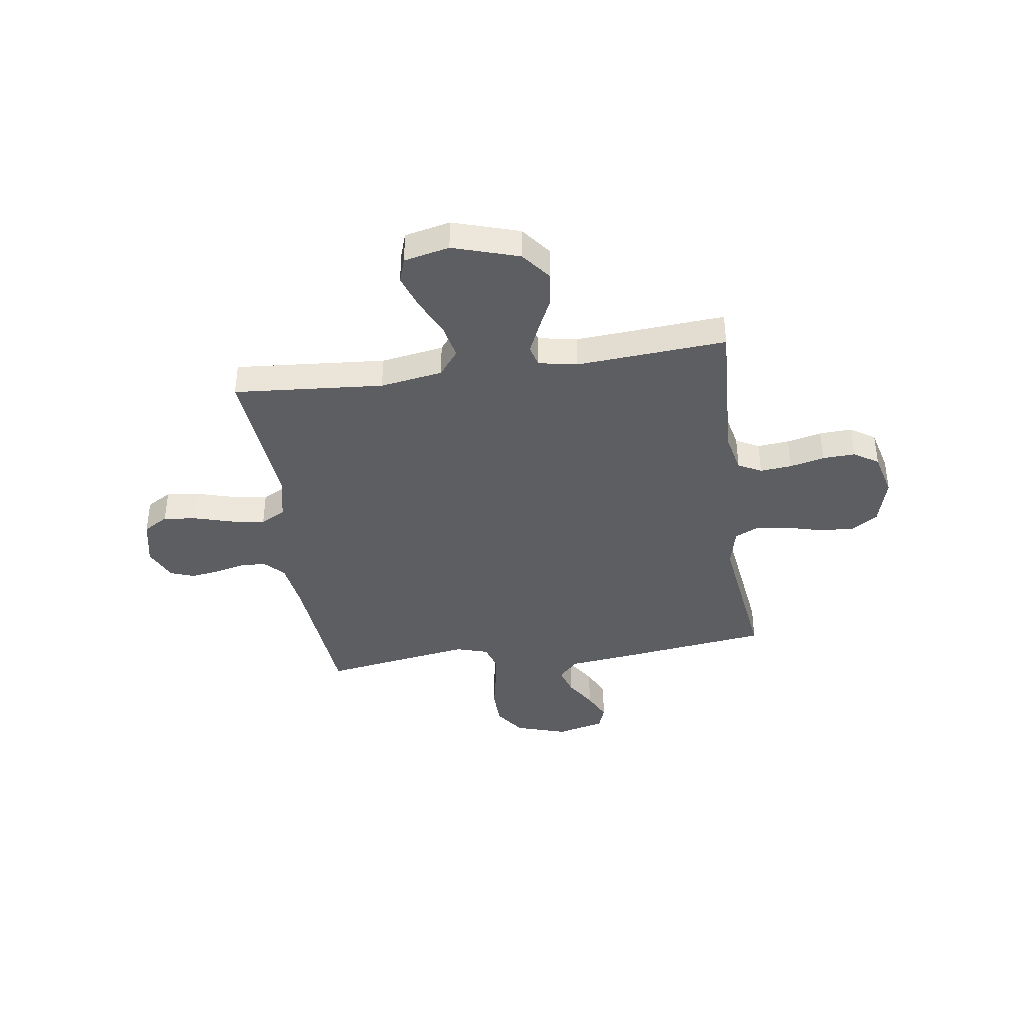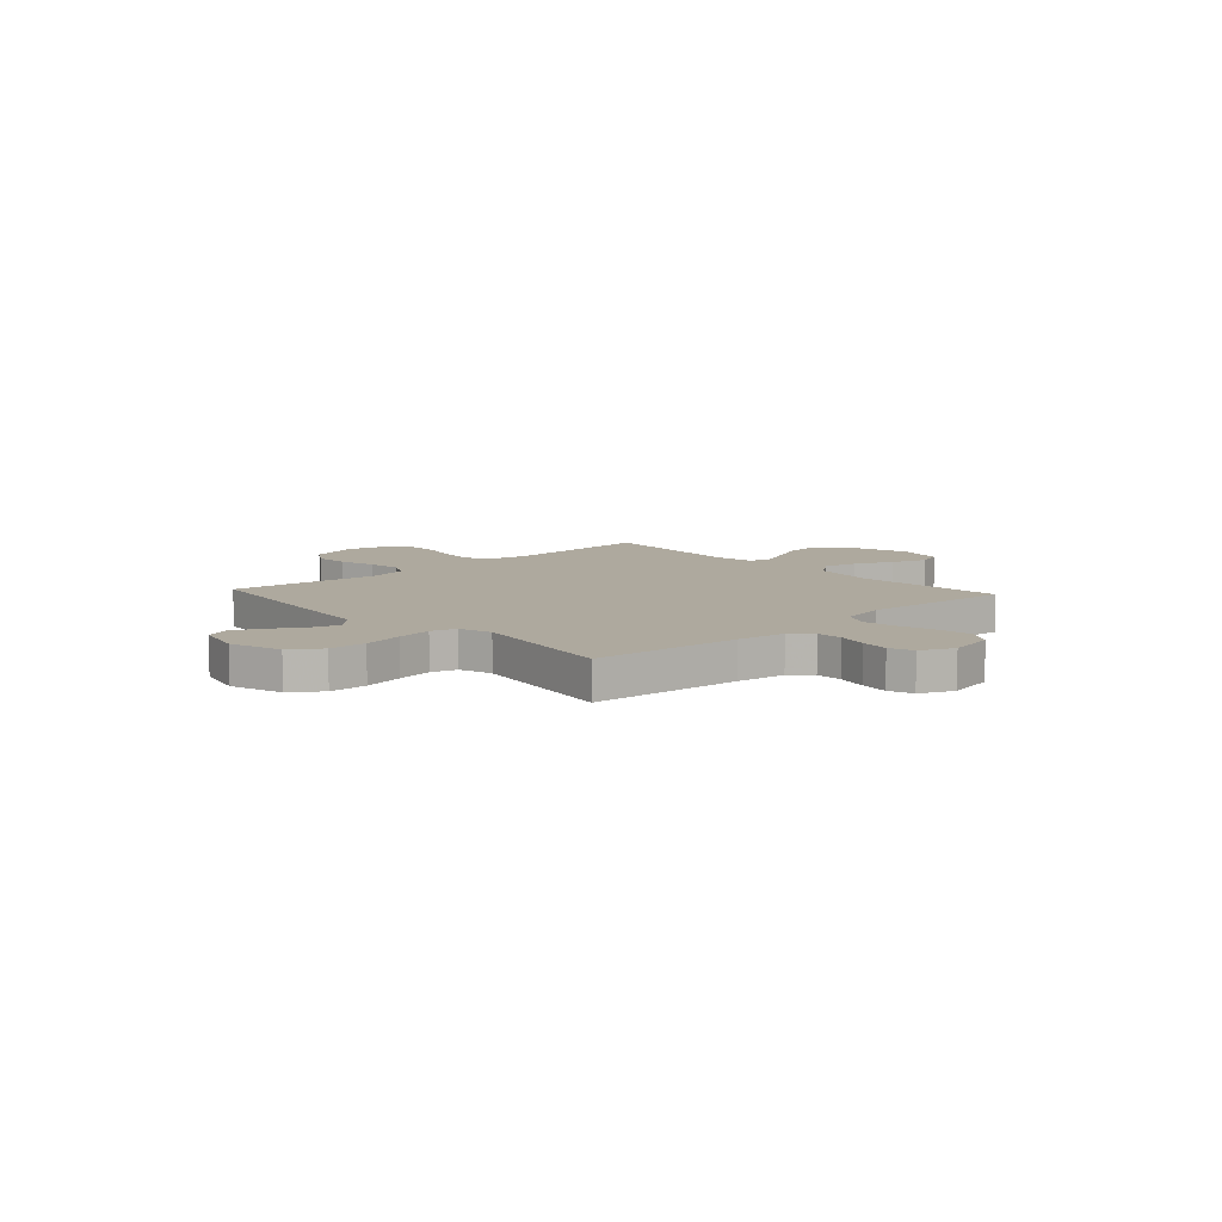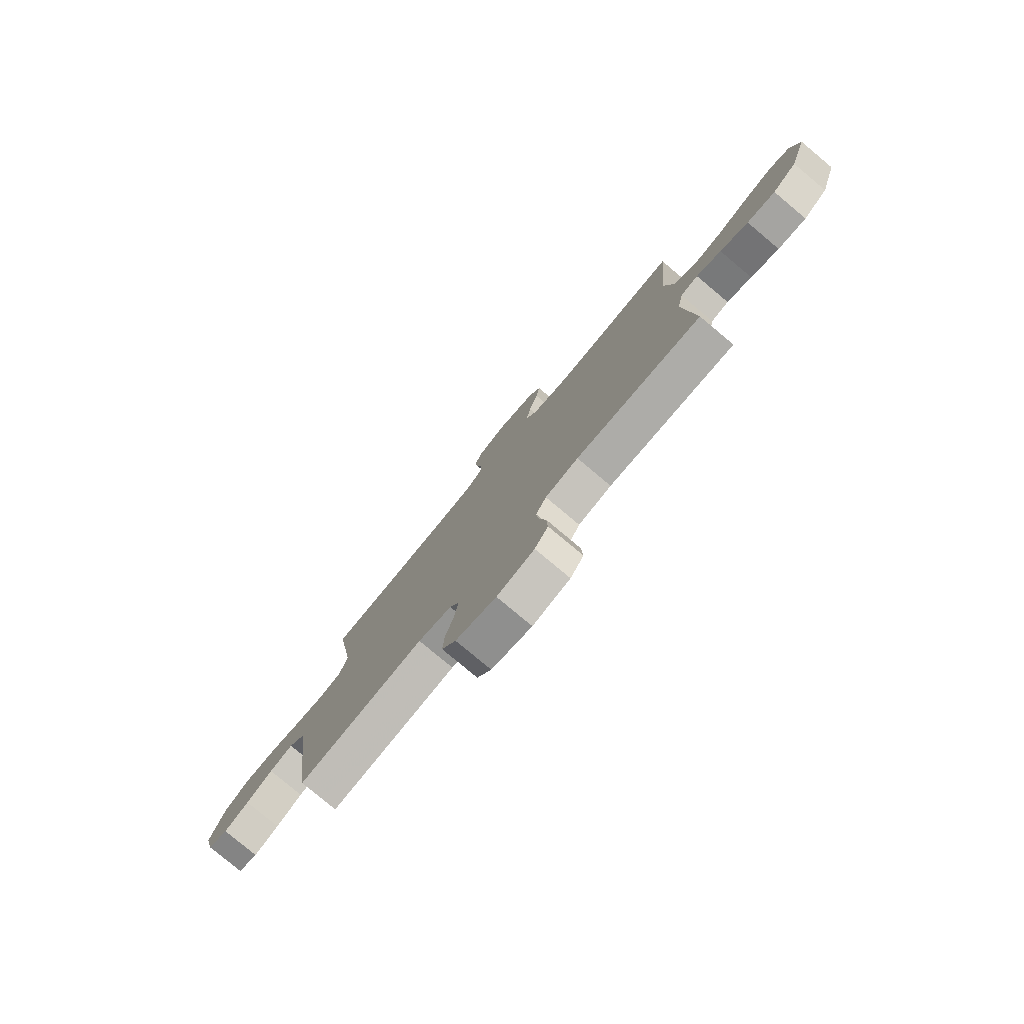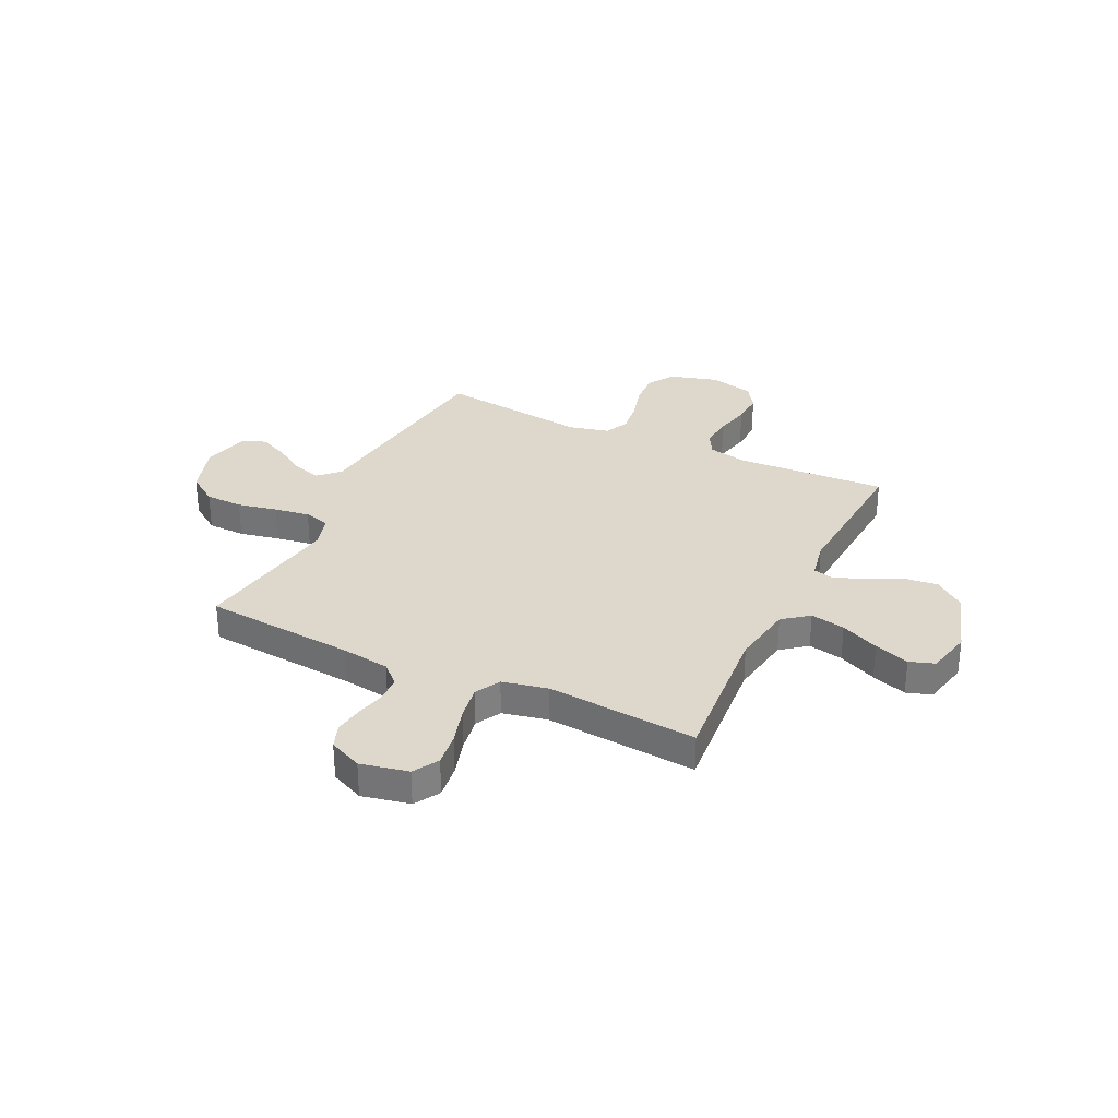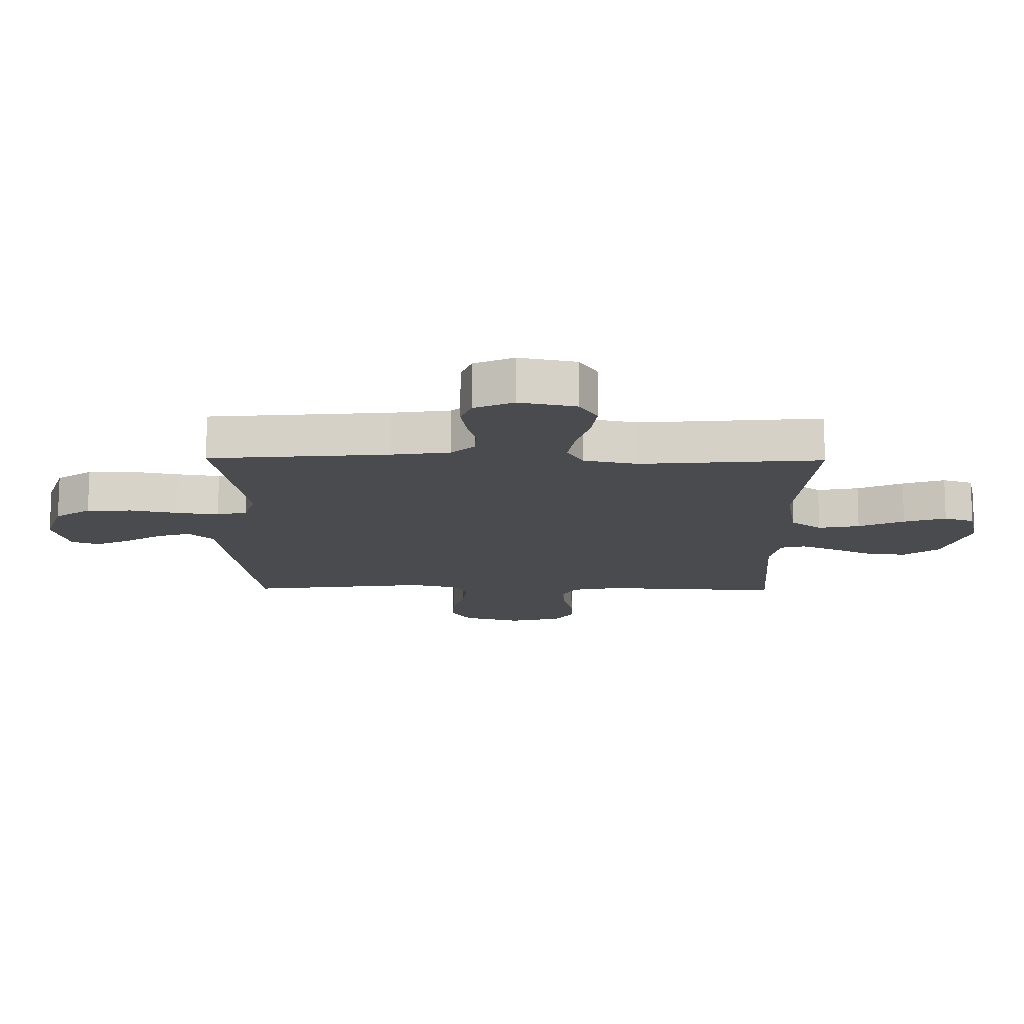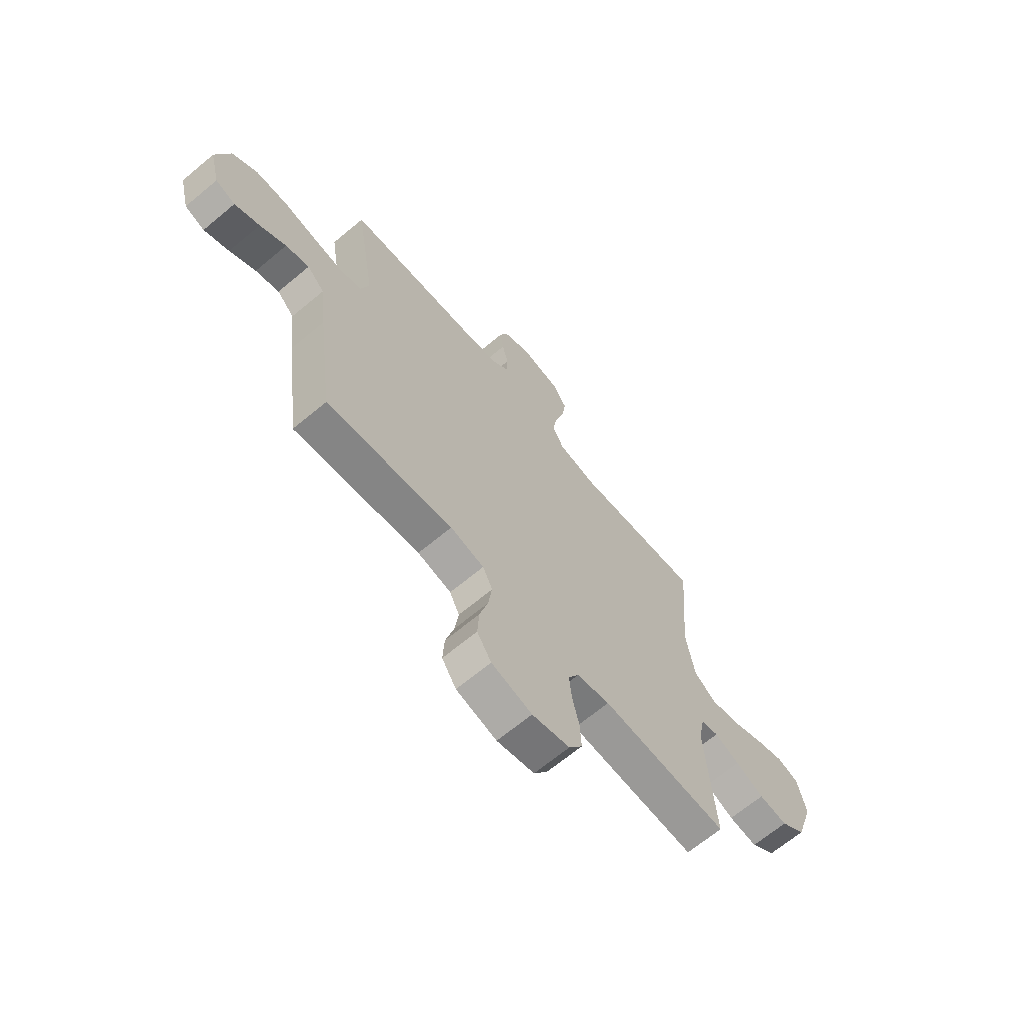
<metadata>
{"format":"obj","ext":"obj","renderer":"f3d","projection":"perspective","resolution":1024,"background":"white","views":[{"elev":-39.4,"azim":98.4,"up":"+Y"},{"elev":9.0,"azim":-42.4,"up":"+Y"},{"elev":-79.3,"azim":50.1,"up":"+Z"},{"elev":31.2,"azim":25.6,"up":"+Y"},{"elev":76.1,"azim":0.2,"up":"+Z"},{"elev":-66.9,"azim":-50.1,"up":"+Z"}]}
</metadata>
<code>
v 0.5 0.07 -0.5
v 0.2 0.07 -0.484
v 0.121 0.07 -0.501
v 0.096 0.07 -0.547
v 0.102 0.07 -0.611
v 0.118 0.07 -0.68
v 0.121 0.07 -0.745
v 0.089 0.07 -0.794
v 0 0.07 -0.816
v -0.096 0.07 -0.789
v -0.13 0.07 -0.736
v -0.126 0.07 -0.668
v -0.106 0.07 -0.595
v -0.097 0.07 -0.529
v -0.12 0.07 -0.481
v -0.2 0.07 -0.462
v -0.5 0.07 -0.5
v -0.538 0.07 -0.2
v -0.553 0.07 -0.069
v -0.594 0.07 -0.029
v -0.65 0.07 -0.046
v -0.712 0.07 -0.085
v -0.771 0.07 -0.113
v -0.818 0.07 -0.096
v -0.842 0.07 0
v -0.809 0.07 0.103
v -0.749 0.07 0.145
v -0.674 0.07 0.147
v -0.595 0.07 0.131
v -0.524 0.07 0.12
v -0.473 0.07 0.135
v -0.453 0.07 0.2
v -0.5 0.07 0.5
v -0.2 0.07 0.526
v -0.103 0.07 0.54
v -0.064 0.07 0.577
v -0.062 0.07 0.63
v -0.076 0.07 0.689
v -0.084 0.07 0.746
v -0.066 0.07 0.794
v 0 0.07 0.824
v 0.095 0.07 0.804
v 0.125 0.07 0.754
v 0.116 0.07 0.686
v 0.094 0.07 0.611
v 0.083 0.07 0.543
v 0.11 0.07 0.493
v 0.2 0.07 0.474
v 0.5 0.07 0.5
v 0.475 0.07 0.2
v 0.495 0.07 0.075
v 0.546 0.07 0.035
v 0.615 0.07 0.049
v 0.691 0.07 0.084
v 0.761 0.07 0.108
v 0.811 0.07 0.091
v 0.831 0.07 0
v 0.789 0.07 -0.132
v 0.73 0.07 -0.178
v 0.662 0.07 -0.17
v 0.595 0.07 -0.138
v 0.536 0.07 -0.112
v 0.494 0.07 -0.123
v 0.479 0.07 -0.2
v 0.5 0 -0.5
v 0.2 0 -0.484
v 0.121 0 -0.501
v 0.096 0 -0.547
v 0.102 0 -0.611
v 0.118 0 -0.68
v 0.121 0 -0.745
v 0.089 0 -0.794
v 0 0 -0.816
v -0.096 0 -0.789
v -0.13 0 -0.736
v -0.126 0 -0.668
v -0.106 0 -0.595
v -0.097 0 -0.529
v -0.12 0 -0.481
v -0.2 0 -0.462
v -0.5 0 -0.5
v -0.538 0 -0.2
v -0.553 0 -0.069
v -0.594 0 -0.029
v -0.65 0 -0.046
v -0.712 0 -0.085
v -0.771 0 -0.113
v -0.818 0 -0.096
v -0.842 0 0
v -0.809 0 0.103
v -0.749 0 0.145
v -0.674 0 0.147
v -0.595 0 0.131
v -0.524 0 0.12
v -0.473 0 0.135
v -0.453 0 0.2
v -0.5 0 0.5
v -0.2 0 0.526
v -0.103 0 0.54
v -0.064 0 0.577
v -0.062 0 0.63
v -0.076 0 0.689
v -0.084 0 0.746
v -0.066 0 0.794
v 0 0 0.824
v 0.095 0 0.804
v 0.125 0 0.754
v 0.116 0 0.686
v 0.094 0 0.611
v 0.083 0 0.543
v 0.11 0 0.493
v 0.2 0 0.474
v 0.5 0 0.5
v 0.475 0 0.2
v 0.495 0 0.075
v 0.546 0 0.035
v 0.615 0 0.049
v 0.691 0 0.084
v 0.761 0 0.108
v 0.811 0 0.091
v 0.831 0 0
v 0.789 0 -0.132
v 0.73 0 -0.178
v 0.662 0 -0.17
v 0.595 0 -0.138
v 0.536 0 -0.112
v 0.494 0 -0.123
v 0.479 0 -0.2
f 58 59 60 61
f 58 61 62
f 57 58 62
f 56 57 62 63
f 53 54 55 56
f 48 49 50
f 47 48 50 51
f 42 43 44 45
f 42 45 46
f 41 42 46
f 40 41 46
f 37 38 39 40
f 37 40 46 47
f 32 33 34
f 31 32 34 35
f 26 27 28 29
f 26 29 30
f 25 26 30
f 24 25 30 31
f 21 22 23 24
f 20 21 24 31
f 16 17 18 19
f 15 16 19
f 15 19 20 31
f 10 11 12 13
f 10 13 14
f 9 10 14
f 8 9 14
f 5 6 7 8
f 4 5 8 14
f 3 4 14 15
f 64 1 2
f 63 64 2 3
f 53 56 63
f 52 53 63 3
f 36 37 47 51
f 31 35 36 51
f 31 51 52
f 3 15 31 52
f 125 124 123 122
f 126 125 122
f 126 122 121
f 127 126 121 120
f 120 119 118 117
f 114 113 112
f 115 114 112 111
f 109 108 107 106
f 110 109 106
f 110 106 105
f 110 105 104
f 104 103 102 101
f 111 110 104 101
f 98 97 96
f 99 98 96 95
f 93 92 91 90
f 94 93 90
f 94 90 89
f 95 94 89 88
f 88 87 86 85
f 95 88 85 84
f 83 82 81 80
f 83 80 79
f 95 84 83 79
f 77 76 75 74
f 78 77 74
f 78 74 73
f 78 73 72
f 72 71 70 69
f 78 72 69 68
f 79 78 68 67
f 66 65 128
f 67 66 128 127
f 127 120 117
f 67 127 117 116
f 115 111 101 100
f 115 100 99 95
f 116 115 95
f 116 95 79 67
f 1 65 66 2
f 2 66 67 3
f 3 67 68 4
f 4 68 69 5
f 5 69 70 6
f 6 70 71 7
f 7 71 72 8
f 8 72 73 9
f 9 73 74 10
f 10 74 75 11
f 11 75 76 12
f 12 76 77 13
f 13 77 78 14
f 14 78 79 15
f 15 79 80 16
f 16 80 81 17
f 17 81 82 18
f 18 82 83 19
f 19 83 84 20
f 20 84 85 21
f 21 85 86 22
f 22 86 87 23
f 23 87 88 24
f 24 88 89 25
f 25 89 90 26
f 26 90 91 27
f 27 91 92 28
f 28 92 93 29
f 29 93 94 30
f 30 94 95 31
f 31 95 96 32
f 32 96 97 33
f 33 97 98 34
f 34 98 99 35
f 35 99 100 36
f 36 100 101 37
f 37 101 102 38
f 38 102 103 39
f 39 103 104 40
f 40 104 105 41
f 41 105 106 42
f 42 106 107 43
f 43 107 108 44
f 44 108 109 45
f 45 109 110 46
f 46 110 111 47
f 47 111 112 48
f 48 112 113 49
f 49 113 114 50
f 50 114 115 51
f 51 115 116 52
f 52 116 117 53
f 53 117 118 54
f 54 118 119 55
f 55 119 120 56
f 56 120 121 57
f 57 121 122 58
f 58 122 123 59
f 59 123 124 60
f 60 124 125 61
f 61 125 126 62
f 62 126 127 63
f 63 127 128 64
f 64 128 65 1

</code>
